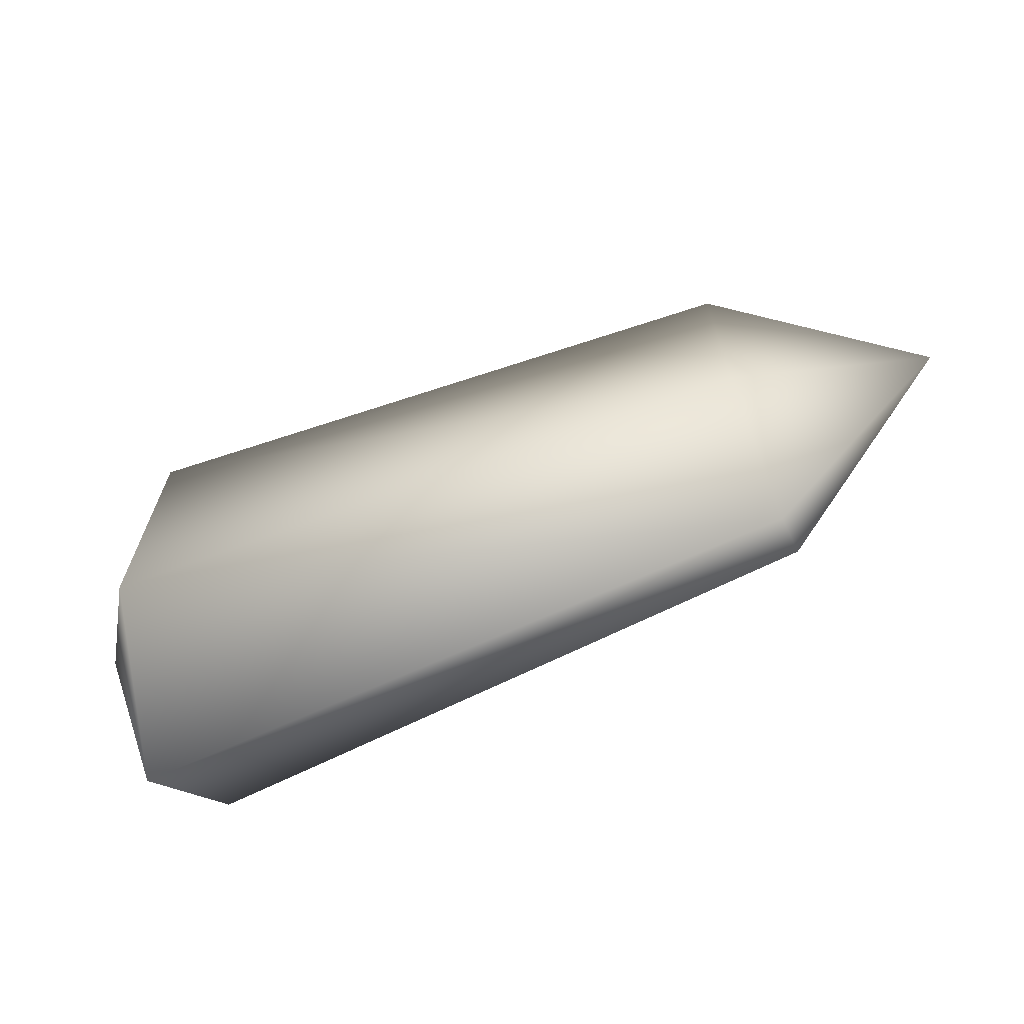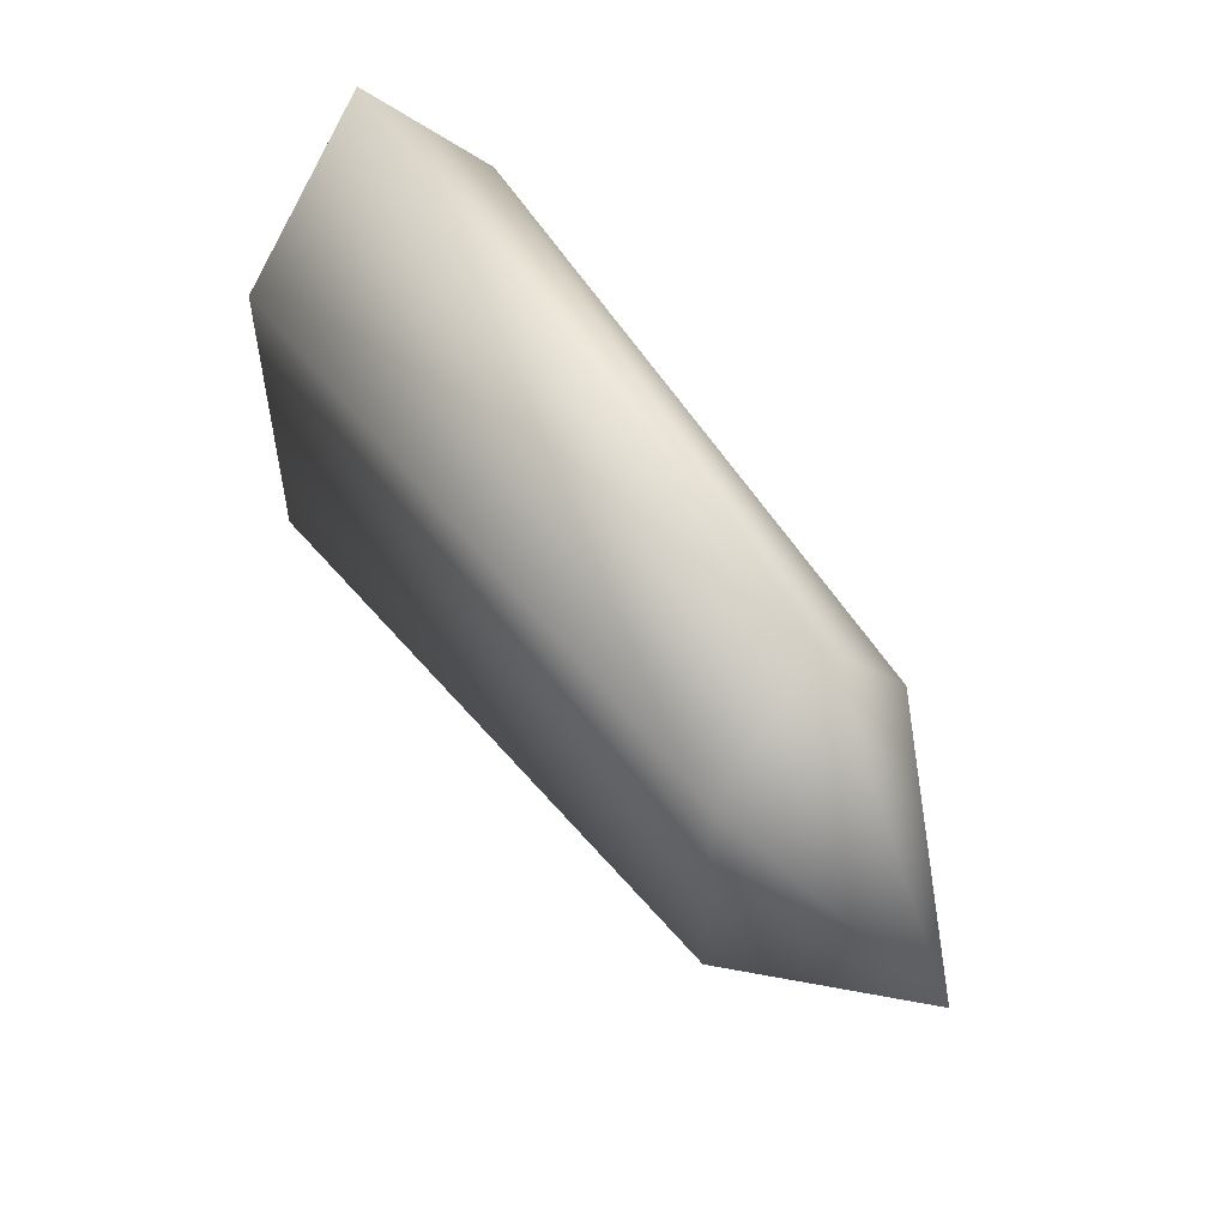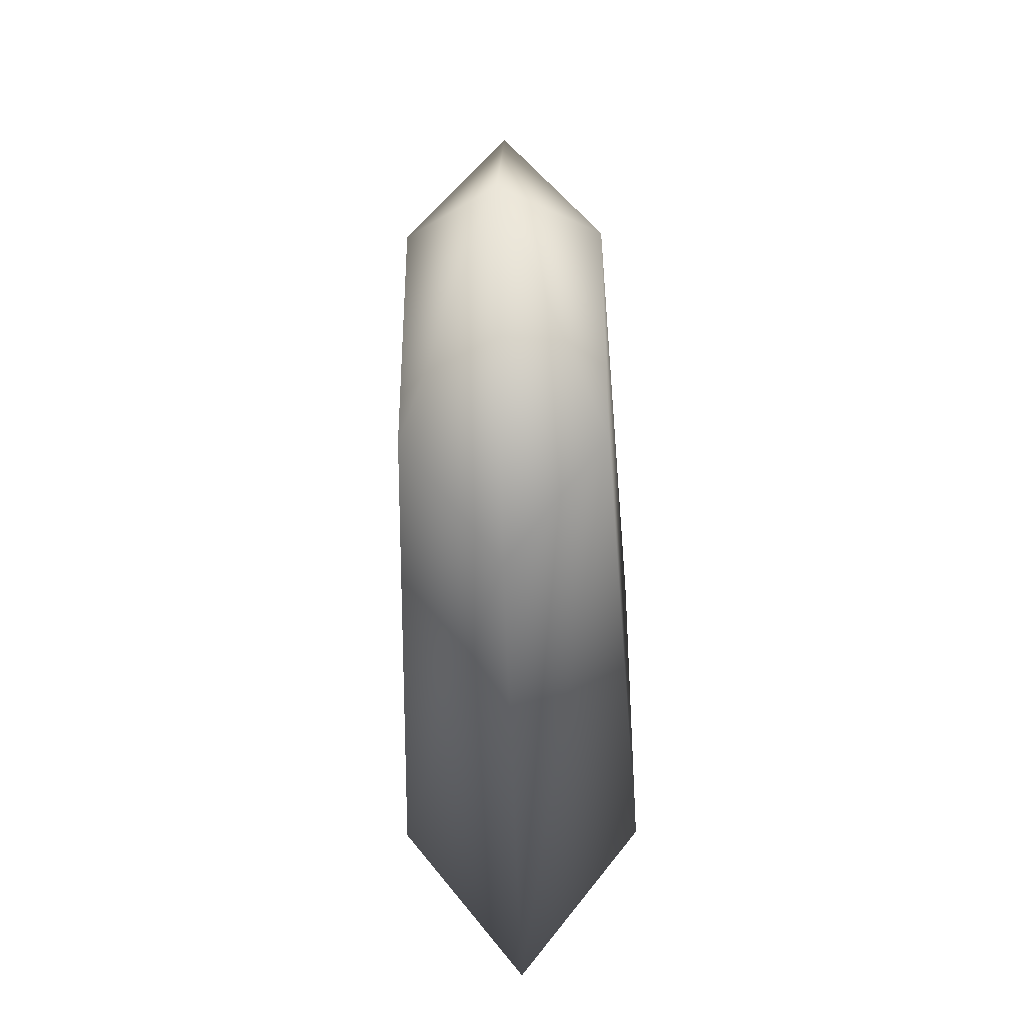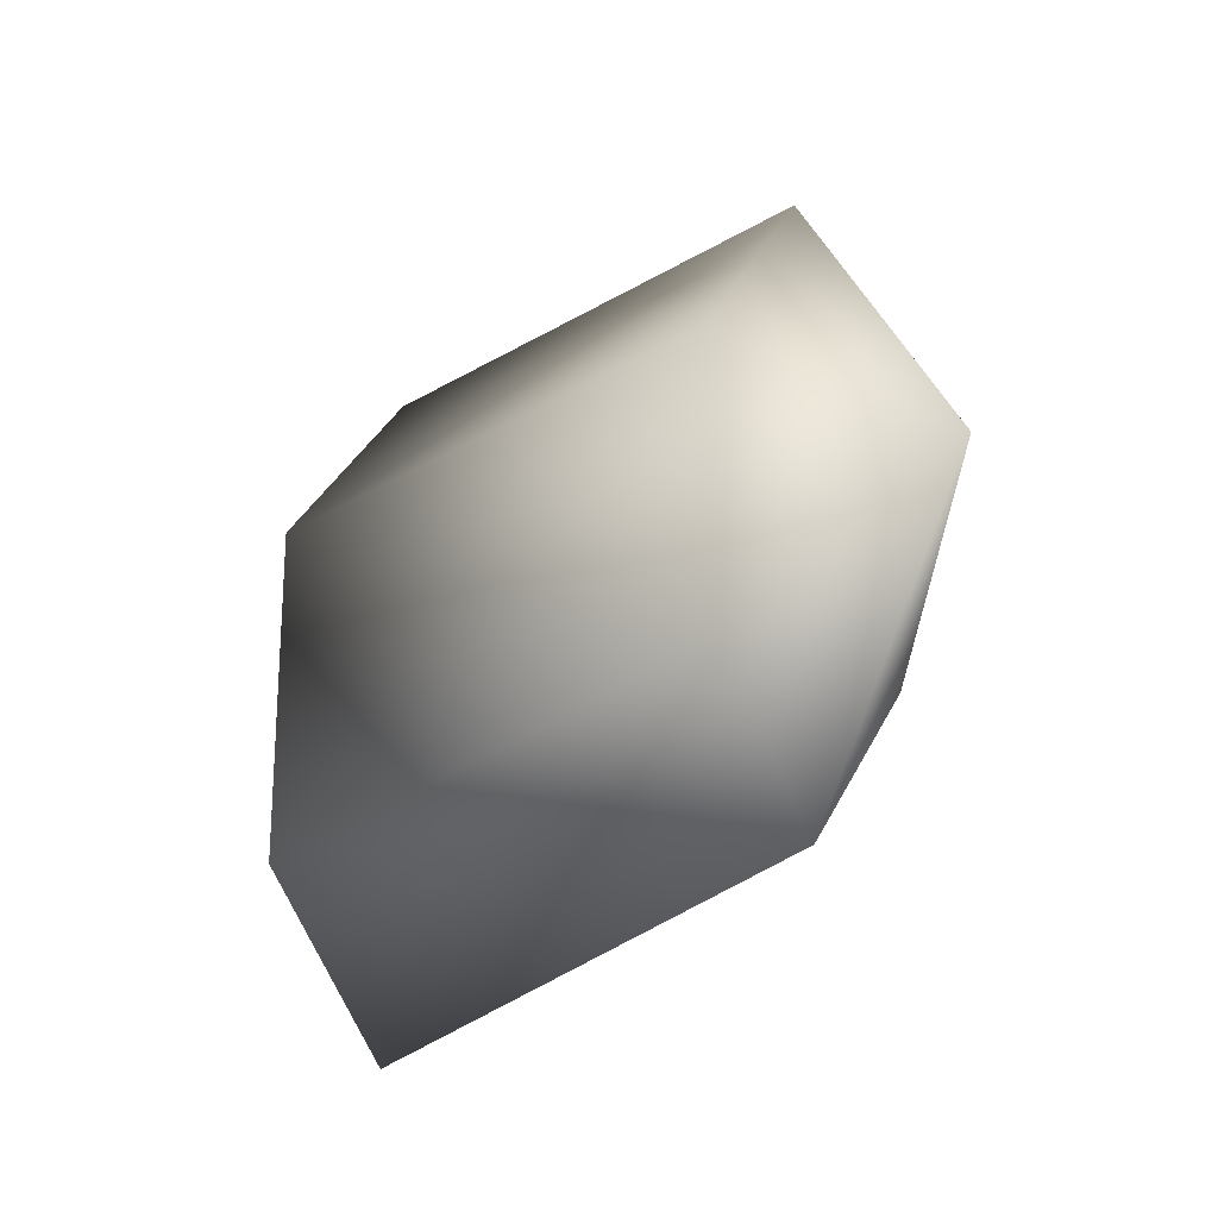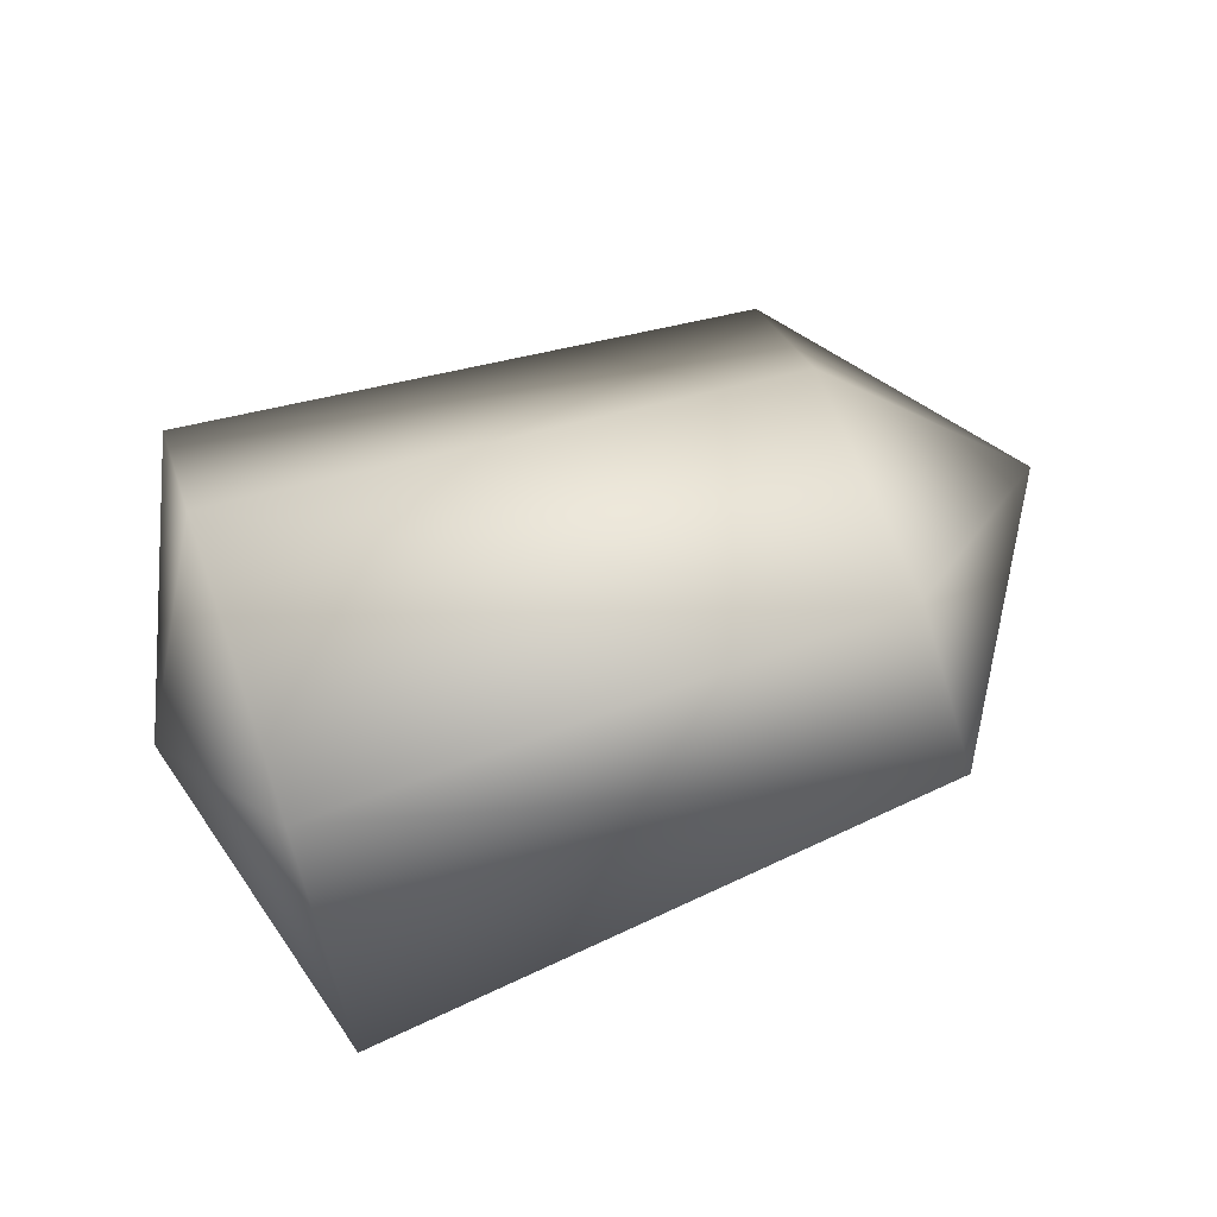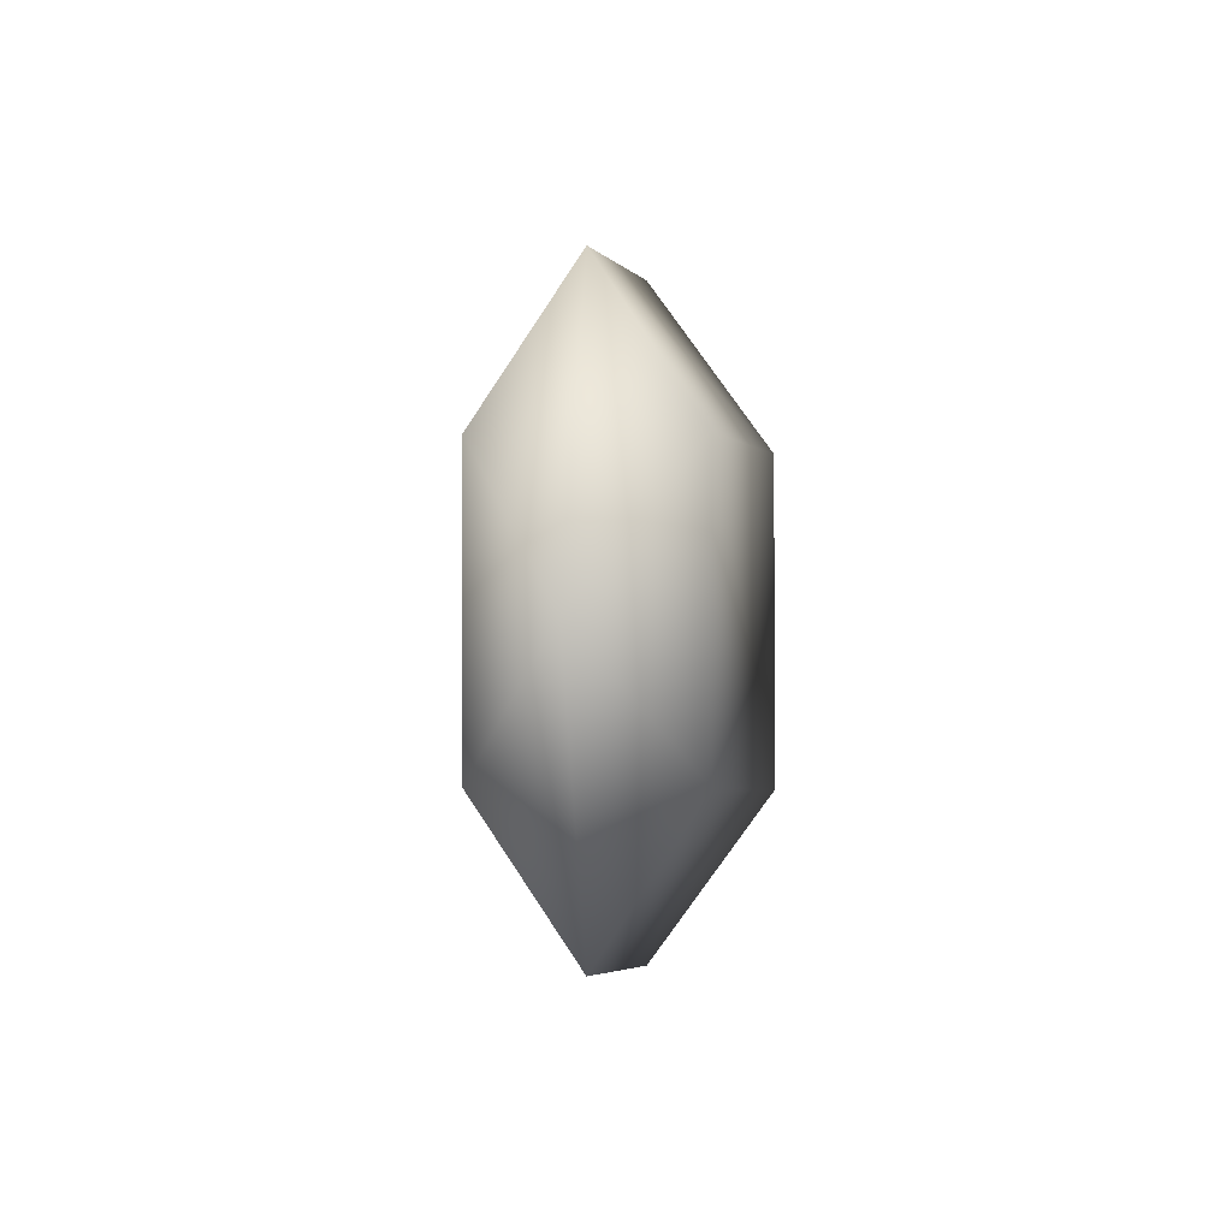
<metadata>
{"format":"obj","ext":"obj","renderer":"f3d","projection":"perspective","resolution":1024,"background":"white","views":[{"elev":-69.5,"azim":21.9,"up":"+Z"},{"elev":56.7,"azim":54.2,"up":"+Z"},{"elev":-40.0,"azim":91.7,"up":"+Z"},{"elev":-22.2,"azim":53.8,"up":"+Z"},{"elev":63.2,"azim":-19.6,"up":"+Y"},{"elev":-1.0,"azim":94.9,"up":"+Z"}]}
</metadata>
<code>
v -1 6 13
v -1 0 22
v 11 0 4
v -1 6 -4
v -1 6 13
v 11 0 4
v -1 0 -13
v -1 6 -4
v 11 0 4
v -1 -6 -4
v -1 0 -13
v 11 0 4
v -1 -6 13
v -1 -6 -4
v 11 0 4
v -1 0 22
v -1 -6 13
v 11 0 4
v -40 8 15
v -40 0 26
v -1 0 22
v -1 6 13
v -40 8 15
v -1 0 22
v -40 8 -6
v -40 8 15
v -1 6 13
v -1 6 -4
v -40 8 -6
v -1 6 13
v -40 0 -17
v -40 8 -6
v -1 6 -4
v -1 0 -13
v -40 0 -17
v -1 6 -4
v -40 -8 -6
v -40 0 -17
v -1 0 -13
v -1 -6 -4
v -40 -8 -6
v -1 0 -13
v -40 -8 15
v -40 -8 -6
v -1 -6 -4
v -1 -6 13
v -40 -8 15
v -1 -6 -4
v -40 0 26
v -40 -8 15
v -1 -6 13
v -1 0 22
v -40 0 26
v -1 -6 13
v -40 0 26
v -40 8 15
v -46 0 4
v -40 8 15
v -40 8 -6
v -46 0 4
v -40 8 -6
v -40 0 -17
v -46 0 4
v -40 0 -17
v -40 -8 -6
v -46 0 4
v -40 -8 -6
v -40 -8 15
v -46 0 4
v -40 -8 15
v -40 0 26
v -46 0 4
f 1 2 3
f 4 5 6
f 7 8 9
f 10 11 12
f 13 14 15
f 16 17 18
f 19 20 21
f 22 23 24
f 25 26 27
f 28 29 30
f 31 32 33
f 34 35 36
f 37 38 39
f 40 41 42
f 43 44 45
f 46 47 48
f 49 50 51
f 52 53 54
f 55 56 57
f 58 59 60
f 61 62 63
f 64 65 66
f 67 68 69
f 70 71 72

</code>
